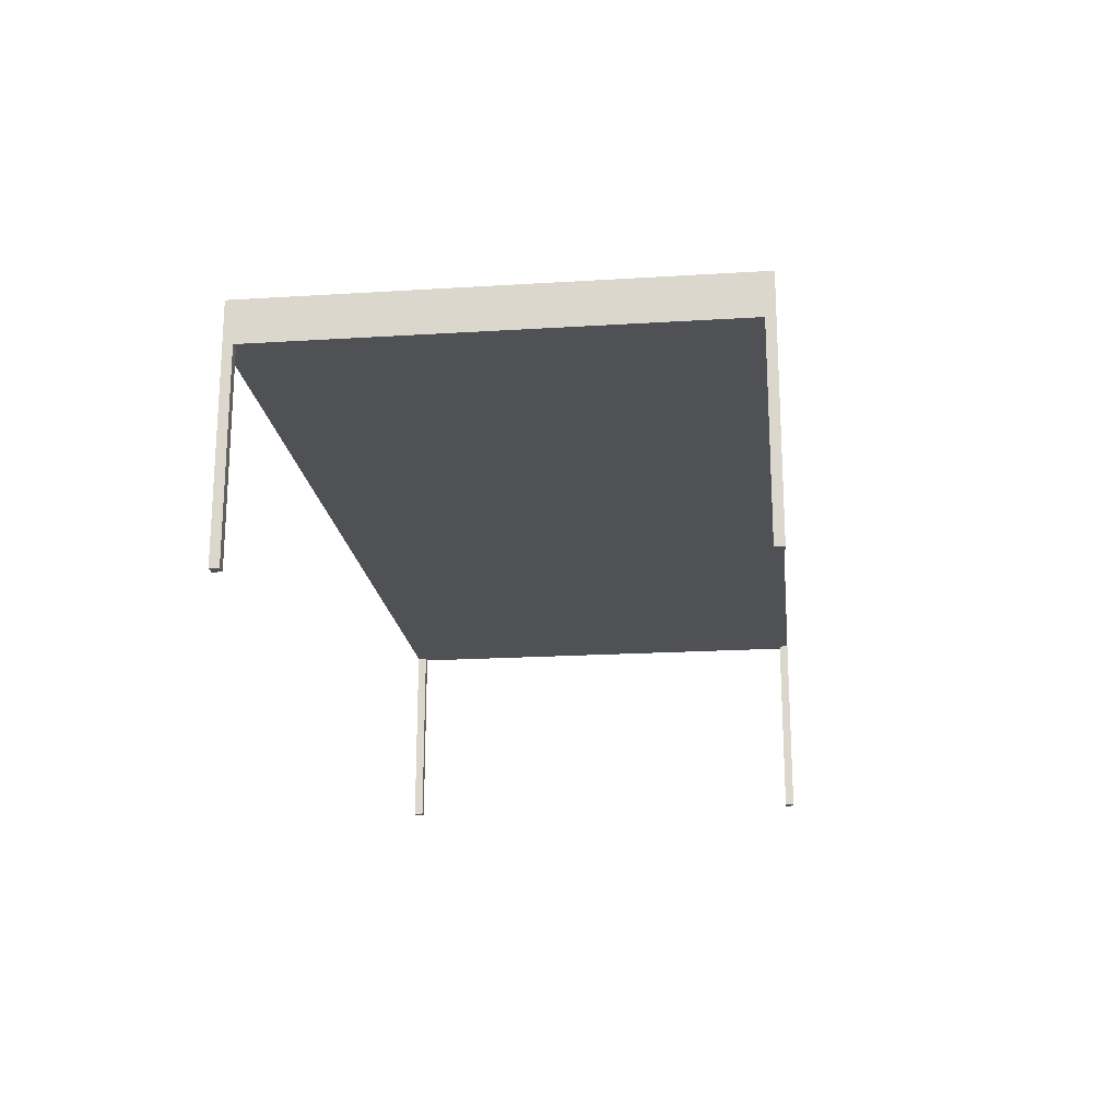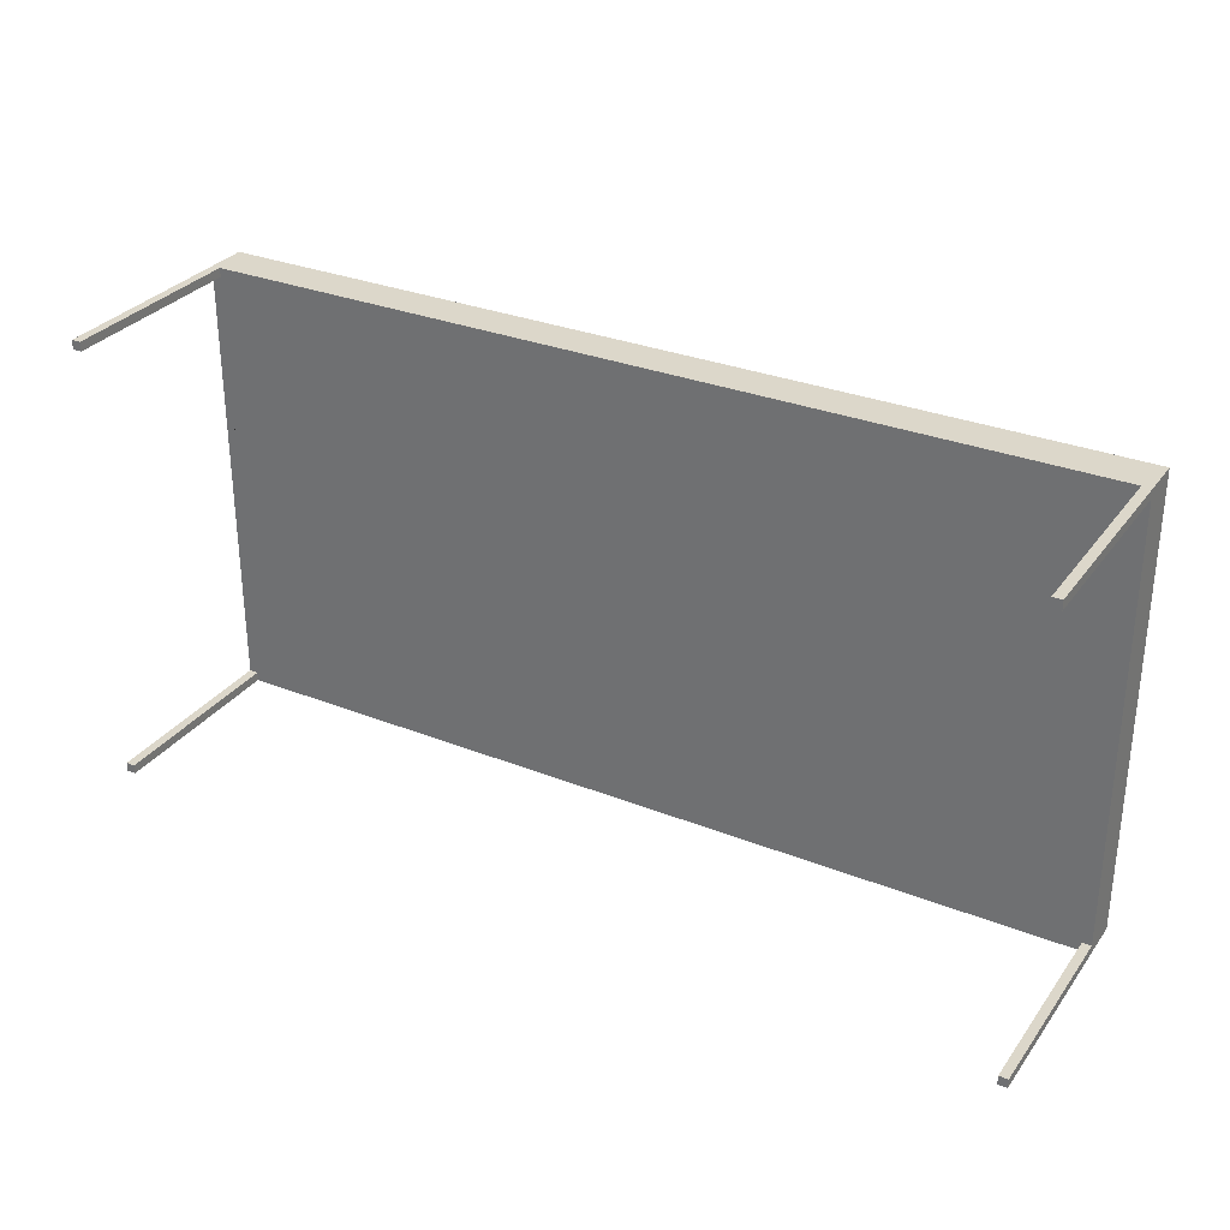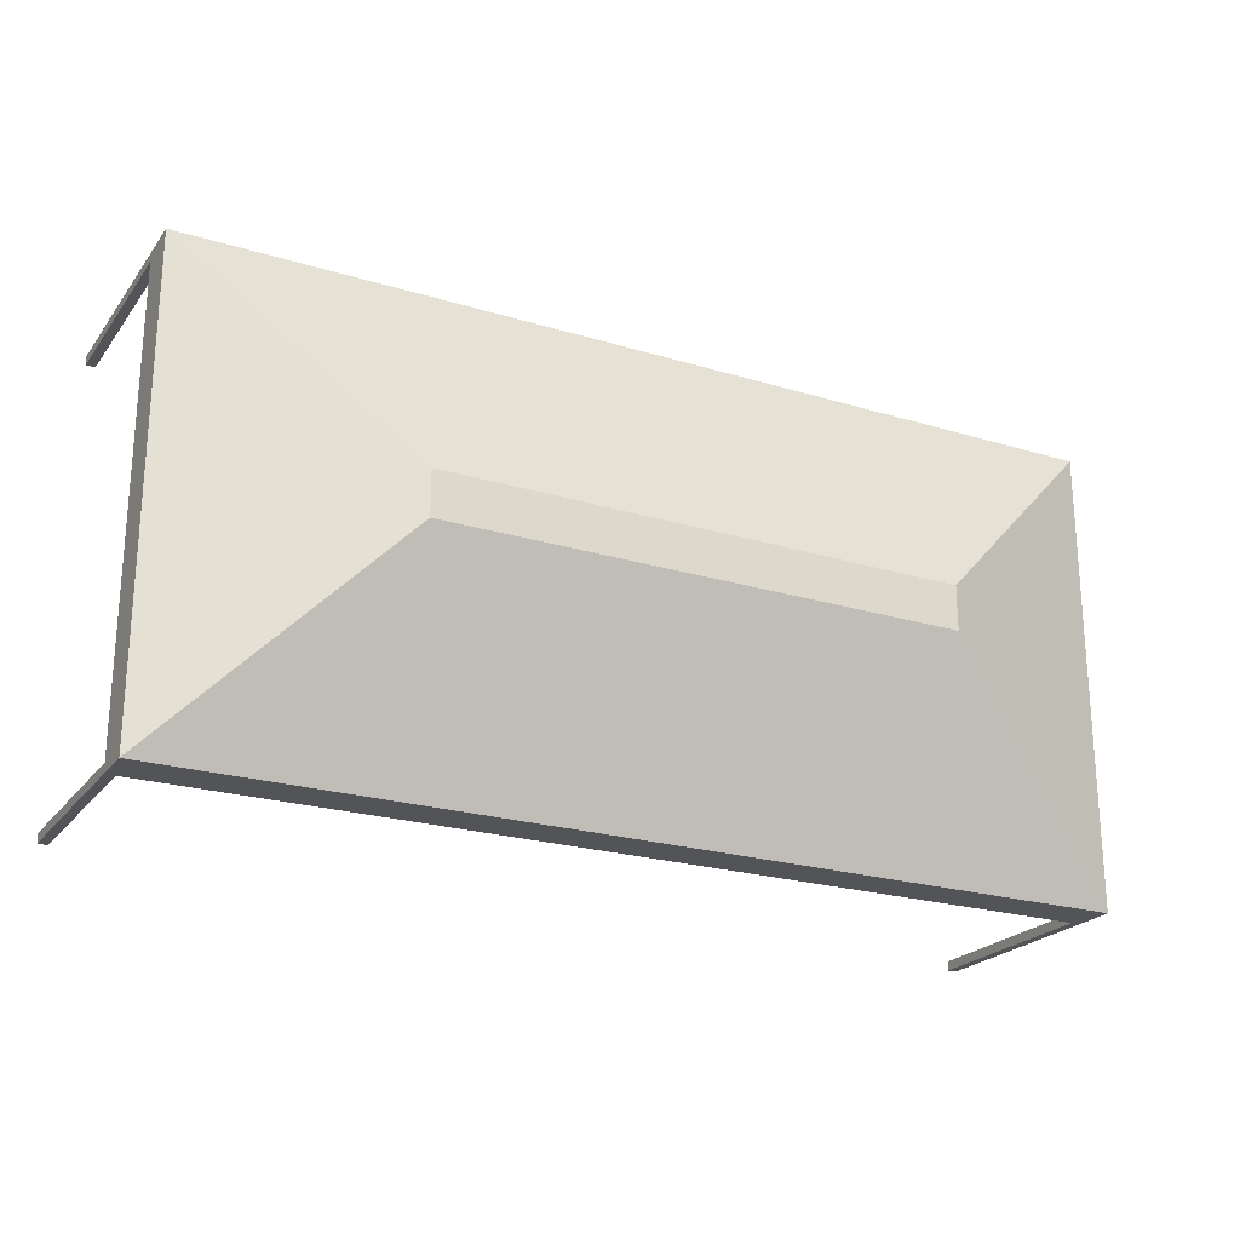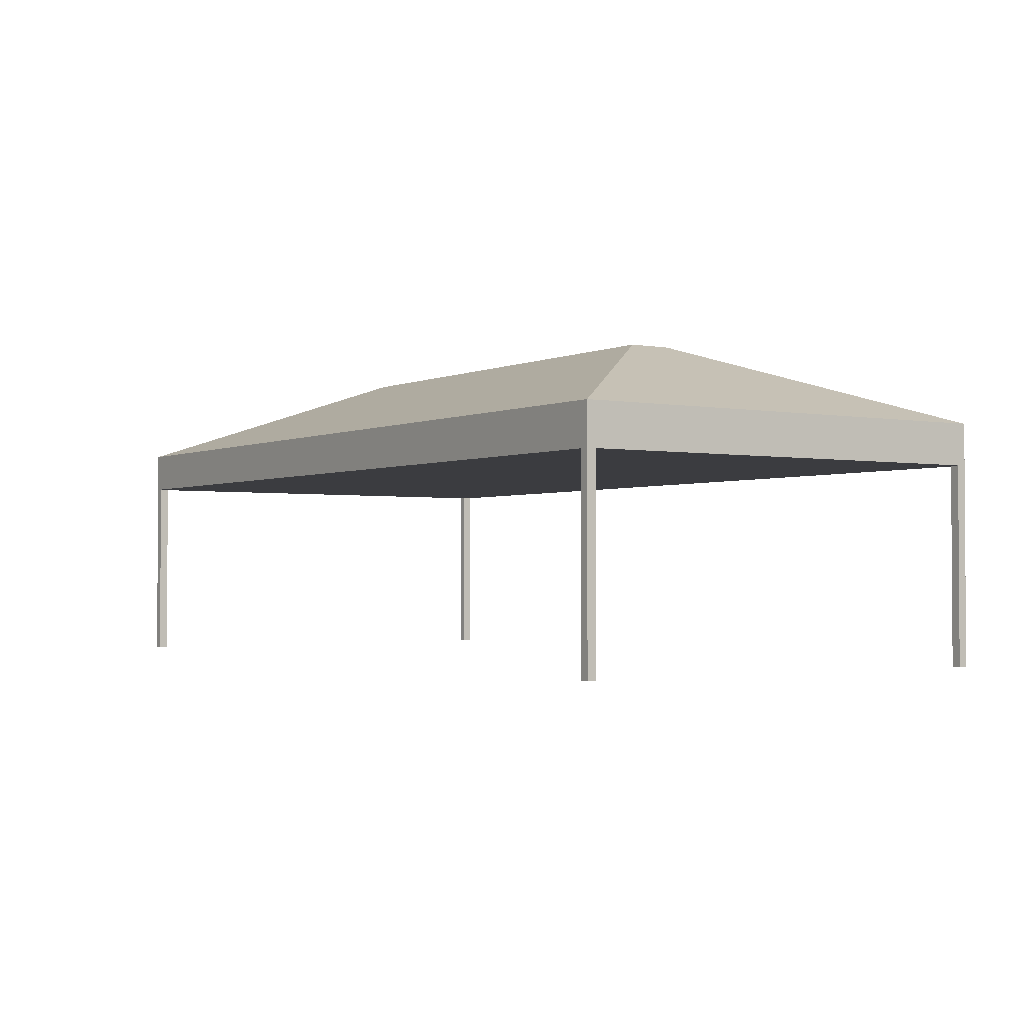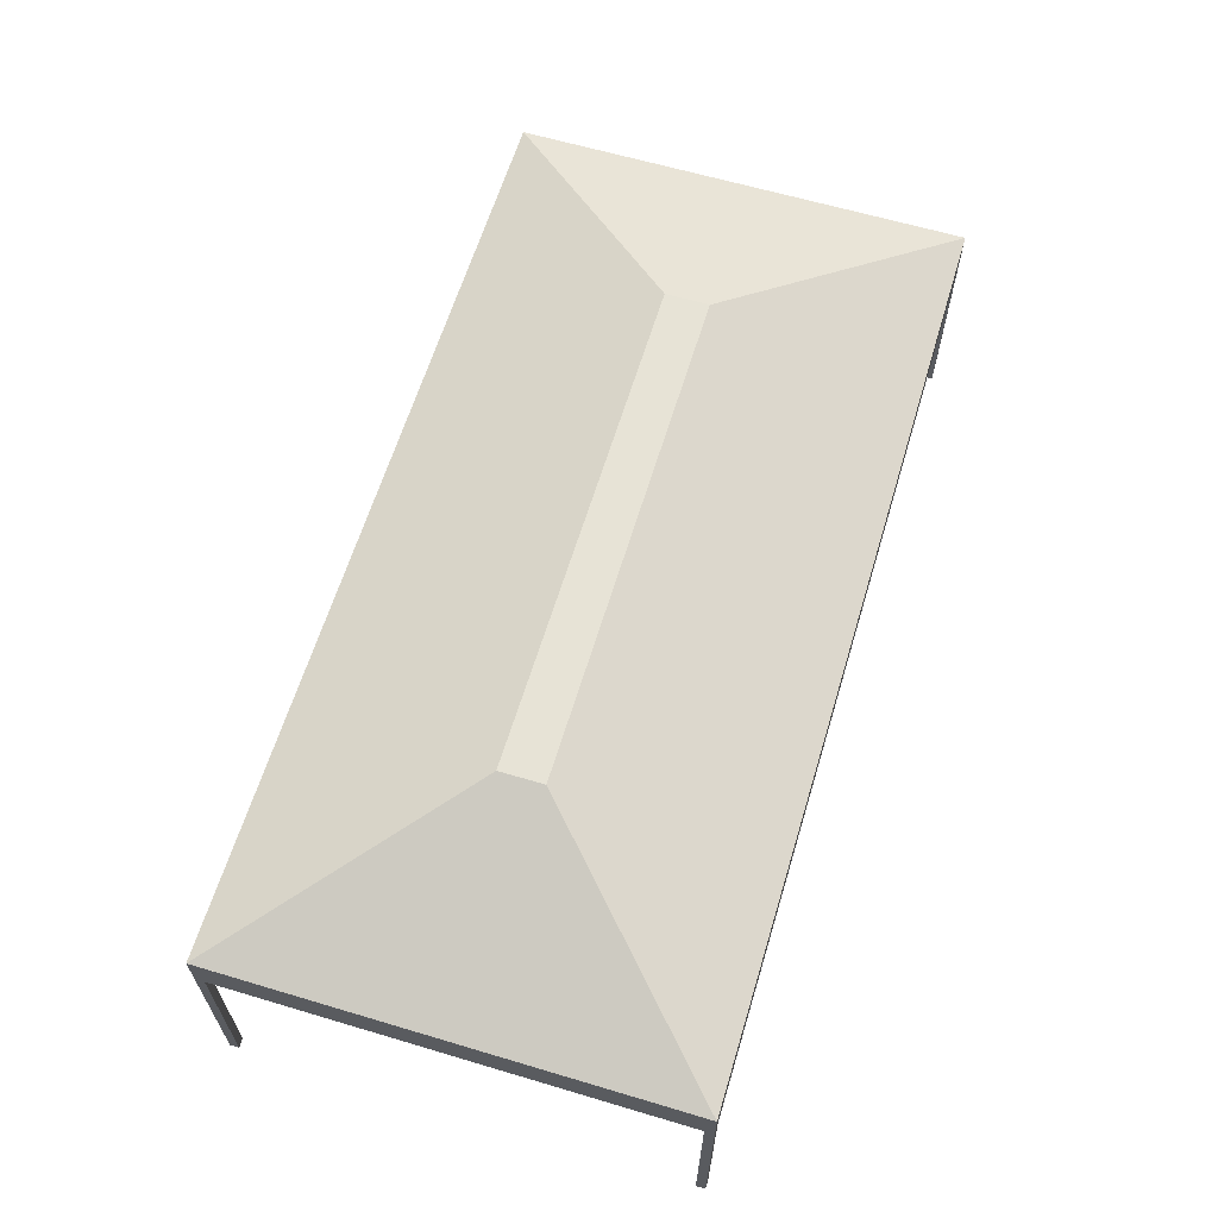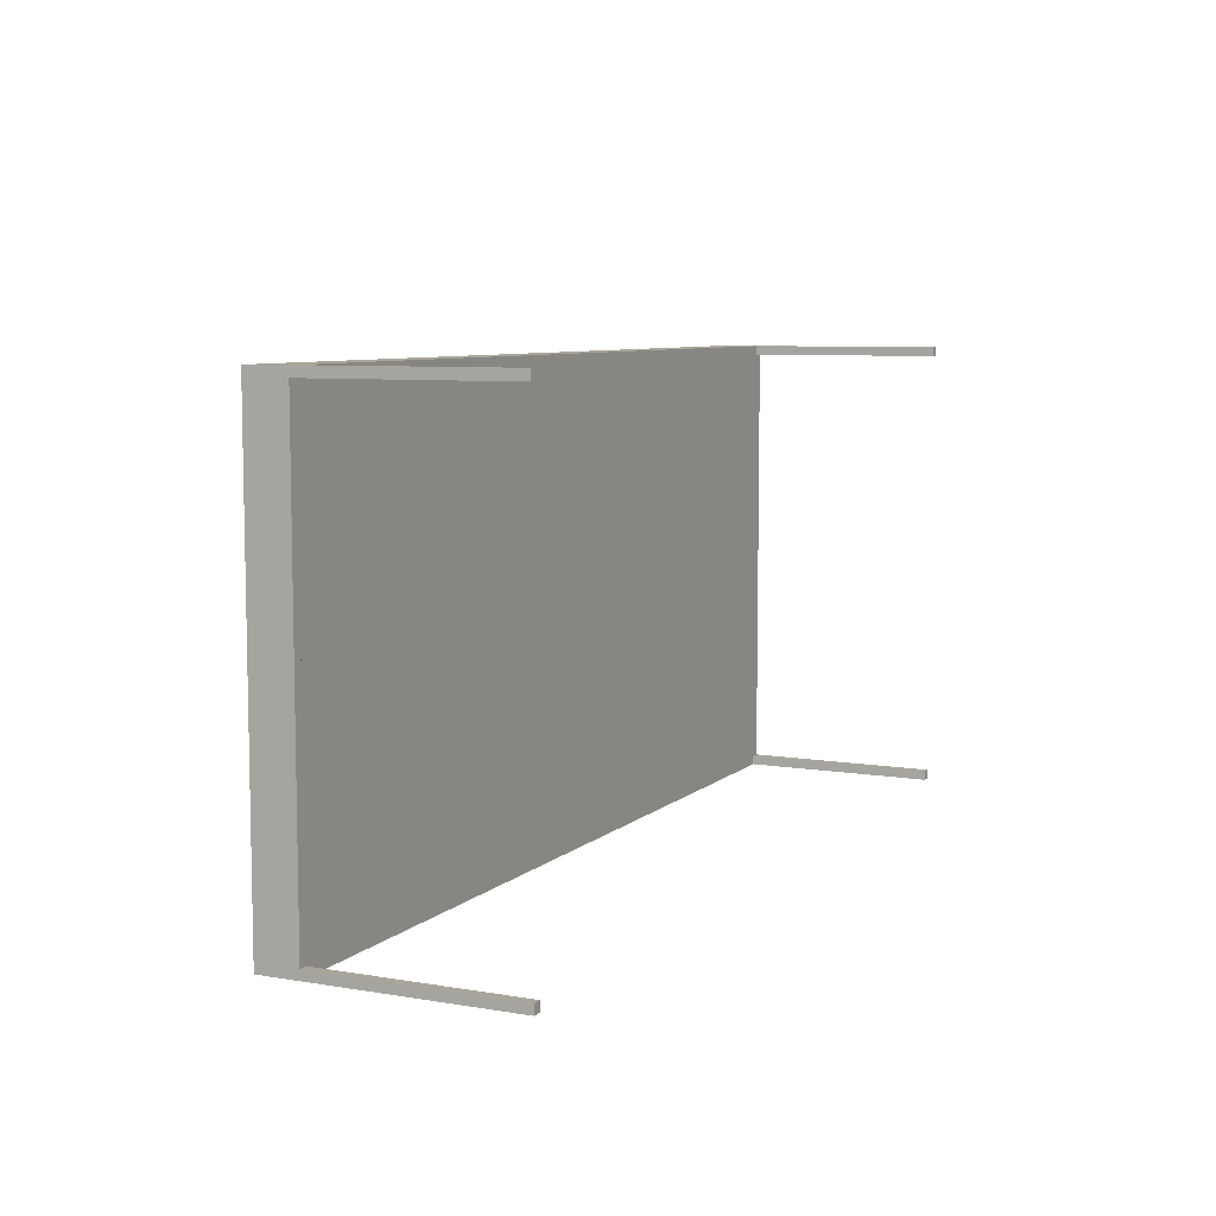
<metadata>
{"format":"obj","ext":"obj","renderer":"f3d","projection":"perspective","resolution":1024,"background":"white","views":[{"elev":-19.6,"azim":-83.4,"up":"+Y"},{"elev":30.6,"azim":29.7,"up":"+Z"},{"elev":-22.9,"azim":152.6,"up":"+Z"},{"elev":-2.0,"azim":56.3,"up":"+Y"},{"elev":62.6,"azim":-73.2,"up":"+Y"},{"elev":7.5,"azim":-64.5,"up":"+Z"}]}
</metadata>
<code>
g tentLong
v 0 5.2 0
v 0 4.3 0
v 0 5.2 10
v 0 4.3 0.2
v 0 4.3 9.8
v 0 4.3 10
v -0.2 4.3 10
v -19.8 4.3 10
v -20 4.3 10
v -20 5.2 10
v -20 5.2 0
v -20 4.3 0
v -19.8 4.3 0
v -0.2 4.3 0
v -20 4.3 0.2
v -20 4.3 9.8
v -19.8 4.3 9.8
v -19.8 4.3 0.2
v -0.2 4.3 0.2
v -0.2 4.3 9.8
v -4.525 7 4.525
v -4.525 7 5.475
v -15.47 7 4.525
v -15.47 7 5.475
v 0 0 0
v 0 0 0.2
v -0.2 0 0.2
v -0.2 0 0
v -20 0 0
v -20 0 0.2
v -19.8 0 0.2
v -19.8 0 0
v -19.8 0 9.8
v -19.8 0 10
v -20 0 10
v -20 0 9.8
v -0.2 0 9.8
v 0 0 9.8
v 0 0 10
v -0.2 0 10
f 2 1 3
f 3 4 2
f 3 5 4
f 3 6 5
f 7 6 3
f 3 8 7
f 3 9 8
f 3 10 9
f 3 1 11
f 11 10 3
f 13 12 11
f 11 14 13
f 11 2 14
f 11 1 2
f 11 12 15
f 15 10 11
f 15 16 10
f 16 9 10
f 18 17 16
f 16 15 18
f 17 18 13
f 8 17 13
f 8 13 14
f 8 14 19
f 8 19 20
f 20 7 8
f 20 19 4
f 4 5 20
f 22 21 23
f 23 24 22
f 10 3 22
f 22 24 10
f 21 1 11
f 11 23 21
f 24 23 11
f 11 10 24
f 3 1 21
f 21 22 3
f 25 2 4
f 4 26 25
f 25 26 27
f 27 28 25
f 27 26 4
f 4 19 27
f 2 4 19
f 19 14 2
f 14 28 27
f 27 19 14
f 25 28 14
f 14 2 25
f 12 29 30
f 30 15 12
f 30 31 18
f 18 15 30
f 32 29 12
f 12 13 32
f 32 31 30
f 30 29 32
f 32 13 18
f 18 31 32
f 13 18 15
f 15 12 13
f 33 17 8
f 8 34 33
f 35 34 8
f 8 9 35
f 33 34 35
f 35 36 33
f 17 8 9
f 9 16 17
f 16 36 35
f 35 9 16
f 33 36 16
f 16 17 33
f 38 37 20
f 20 5 38
f 5 6 7
f 7 20 5
f 40 39 6
f 6 7 40
f 20 37 40
f 40 7 20
f 38 39 40
f 40 37 38
f 38 5 6
f 6 39 38

</code>
